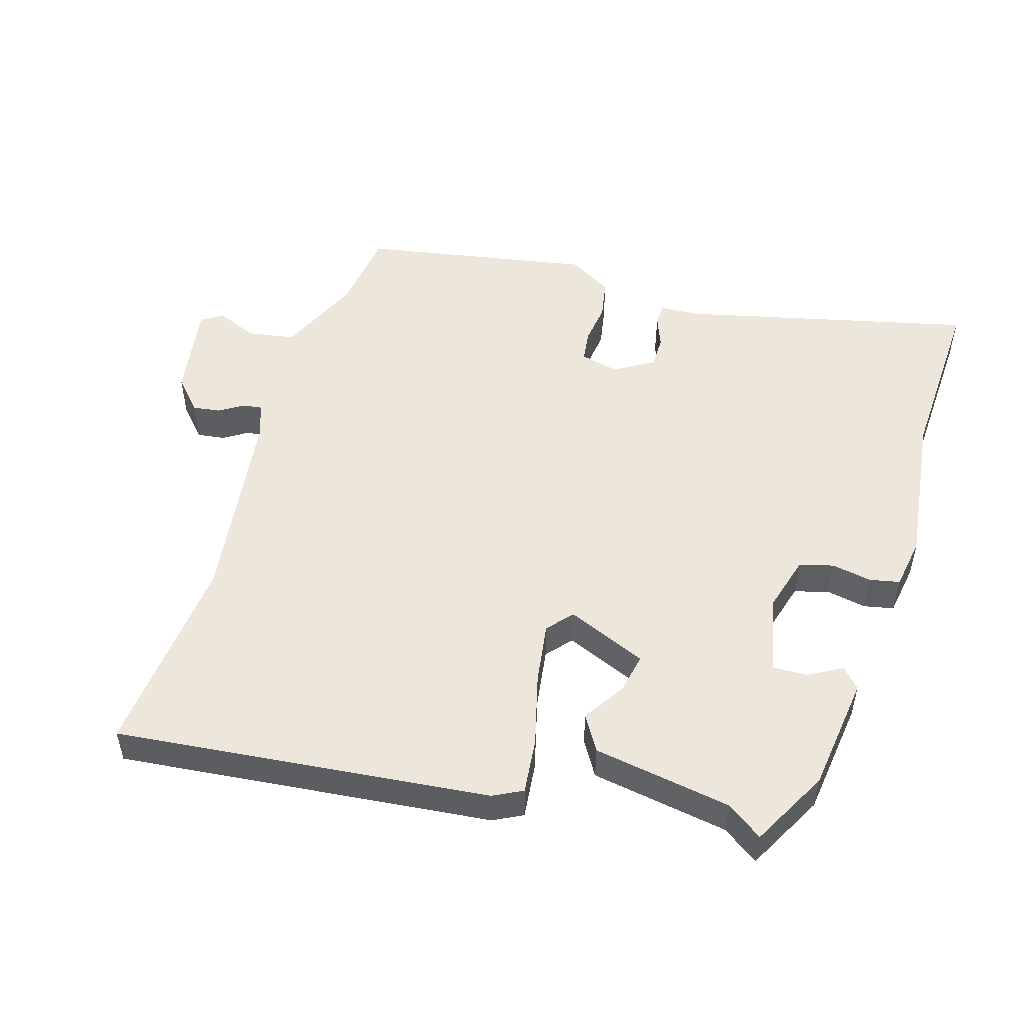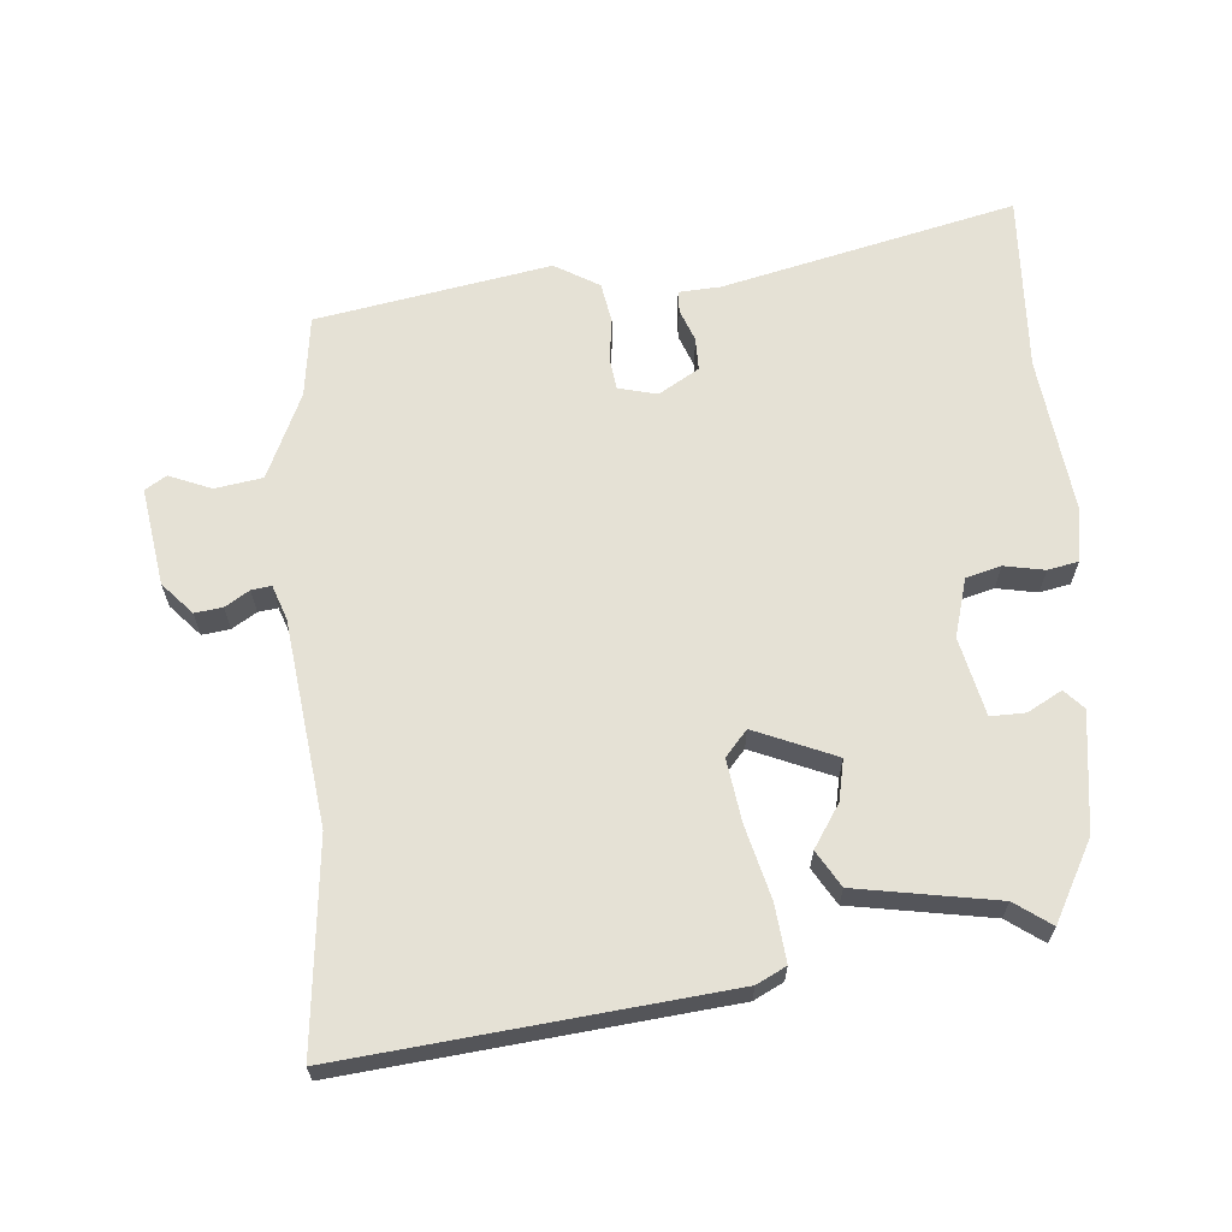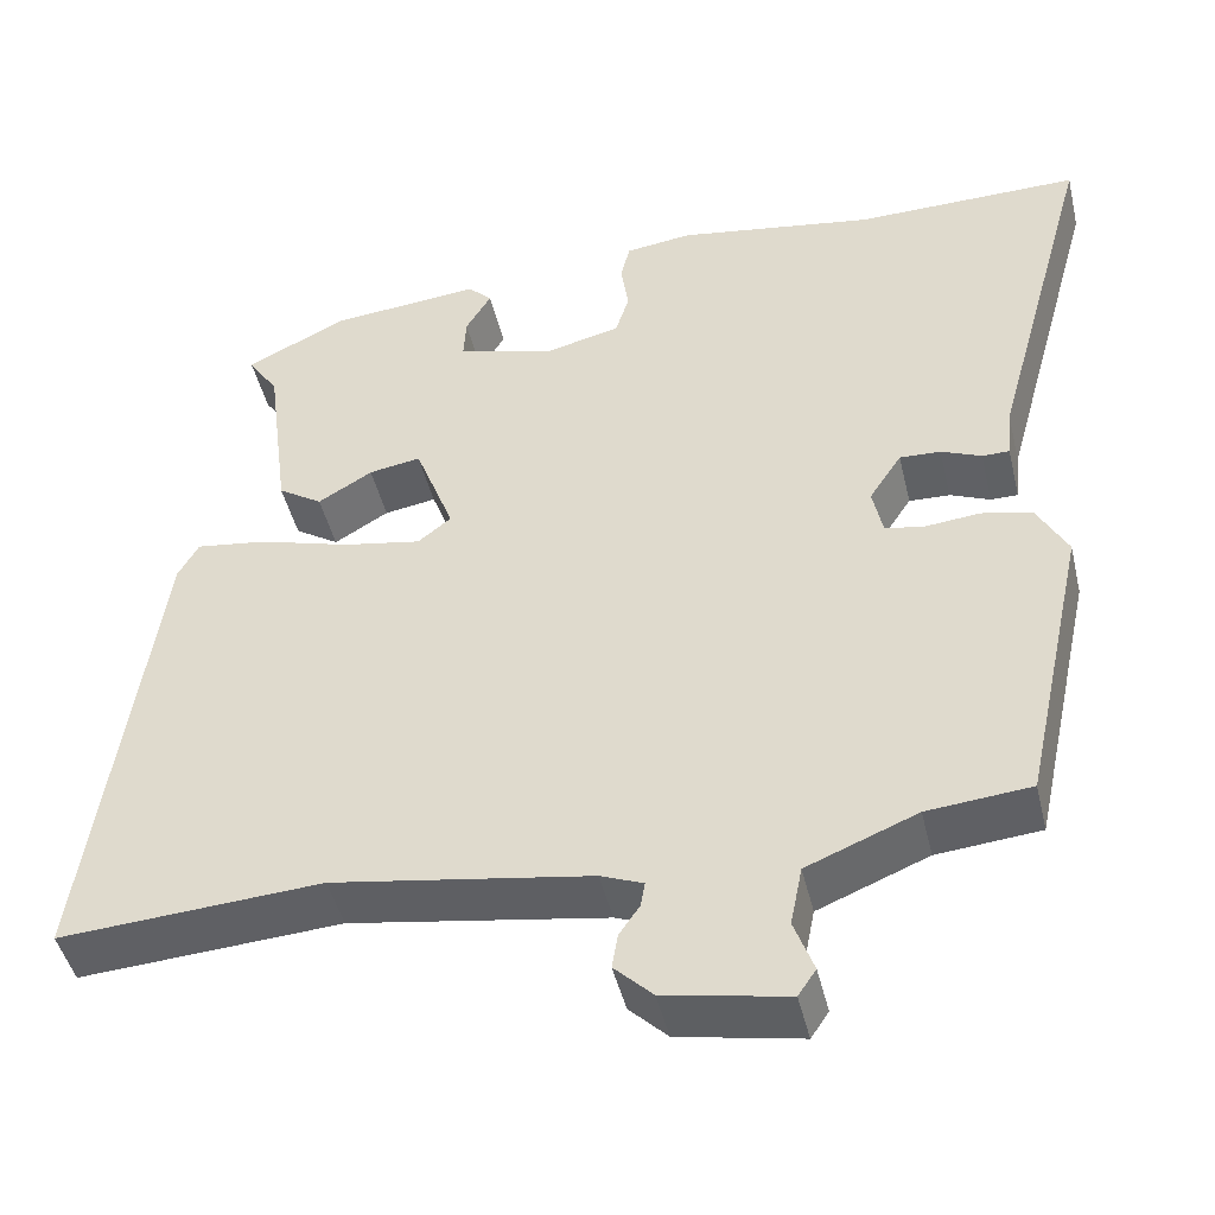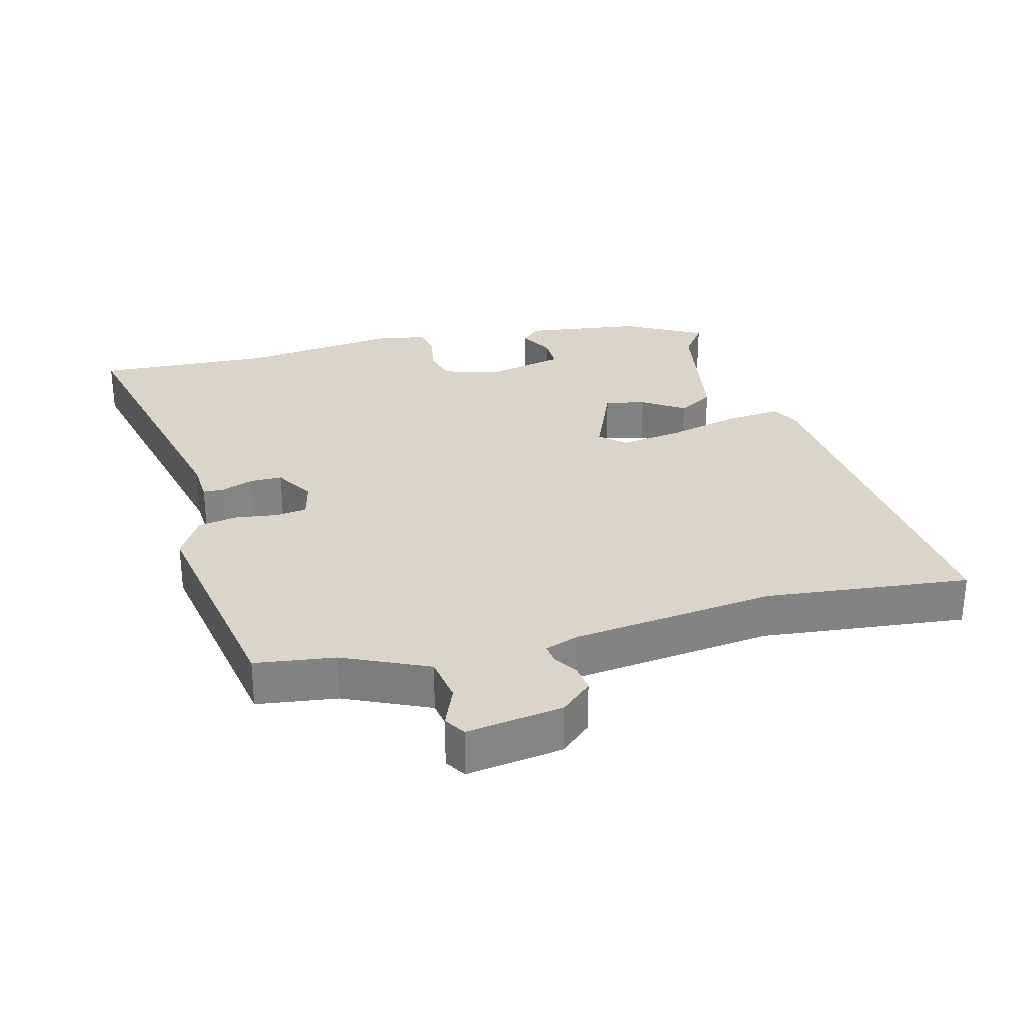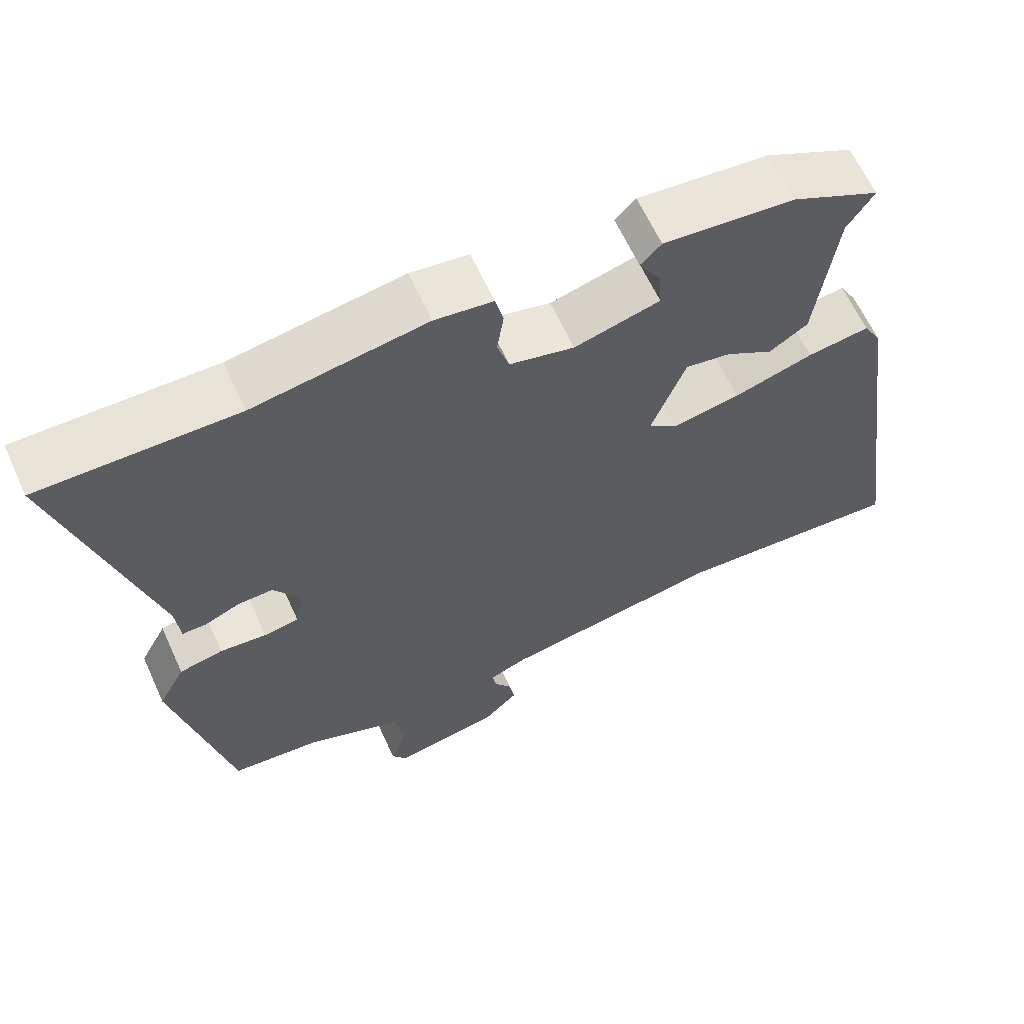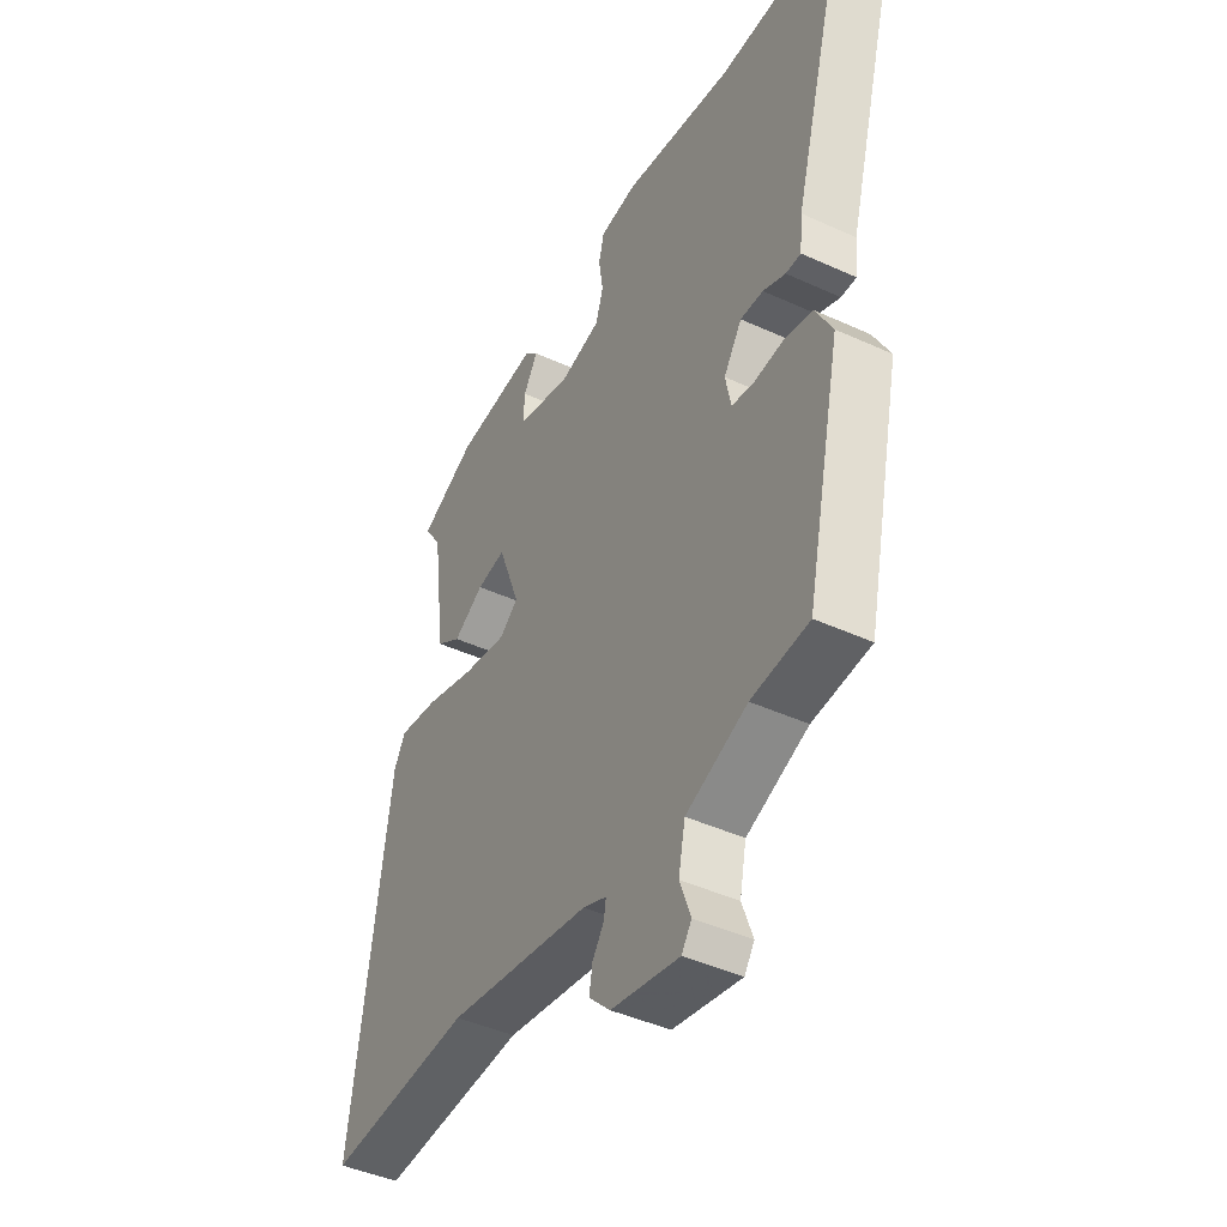
<metadata>
{"format":"obj","ext":"obj","renderer":"f3d","projection":"perspective","resolution":1024,"background":"white","views":[{"elev":51.5,"azim":-71.1,"up":"+Y"},{"elev":65.0,"azim":-92.5,"up":"+Y"},{"elev":-45.9,"azim":13.3,"up":"+Z"},{"elev":29.3,"azim":167.9,"up":"+Y"},{"elev":63.0,"azim":155.5,"up":"+Z"},{"elev":-43.5,"azim":61.6,"up":"+Z"}]}
</metadata>
<code>
v -0.488 0.07 0.436
v -0.369 0.07 0.494
v -0.193 0.07 0.51
v -0.165 0.07 0.482
v -0.195 0.07 0.432
v -0.198 0.07 0.381
v -0.083 0.07 0.35
v 0.004 0.07 0.371
v 0.02 0.07 0.422
v 0.011 0.07 0.482
v 0.022 0.07 0.527
v 0.1 0.07 0.537
v 0.332 0.07 0.499
v 0.596 0.07 0.501
v 0.477 0.07 0.071
v 0.471 0.07 0.01
v 0.439 0.07 0.01
v 0.392 0.07 0.03
v 0.344 0.07 0.032
v 0.306 0.07 -0.026
v 0.318 0.07 -0.084
v 0.365 0.07 -0.092
v 0.428 0.07 -0.086
v 0.487 0.07 -0.099
v 0.523 0.07 -0.166
v 0.448 0.07 -0.509
v 0.327 0.07 -0.52
v 0.198 0.07 -0.572
v 0.184 0.07 -0.642
v 0.207 0.07 -0.705
v 0.186 0.07 -0.736
v 0.042 0.07 -0.708
v -0.003 0.07 -0.664
v 0.004 0.07 -0.623
v 0.028 0.07 -0.588
v 0.033 0.07 -0.559
v -0.017 0.07 -0.539
v -0.319 0.07 -0.489
v -0.627 0.07 -0.508
v -0.548 0.07 0.051
v -0.524 0.07 0.094
v -0.44 0.07 0.082
v -0.333 0.07 0.05
v -0.241 0.07 0.033
v -0.202 0.07 0.064
v -0.248 0.07 0.186
v -0.309 0.07 0.176
v -0.373 0.07 0.138
v -0.425 0.07 0.172
v -0.452 0.07 0.381
v -0.488 0 0.436
v -0.369 0 0.494
v -0.193 0 0.51
v -0.165 0 0.482
v -0.195 0 0.432
v -0.198 0 0.381
v -0.083 0 0.35
v 0.004 0 0.371
v 0.02 0 0.422
v 0.011 0 0.482
v 0.022 0 0.527
v 0.1 0 0.537
v 0.332 0 0.499
v 0.596 0 0.501
v 0.477 0 0.071
v 0.471 0 0.01
v 0.439 0 0.01
v 0.392 0 0.03
v 0.344 0 0.032
v 0.306 0 -0.026
v 0.318 0 -0.084
v 0.365 0 -0.092
v 0.428 0 -0.086
v 0.487 0 -0.099
v 0.523 0 -0.166
v 0.448 0 -0.509
v 0.327 0 -0.52
v 0.198 0 -0.572
v 0.184 0 -0.642
v 0.207 0 -0.705
v 0.186 0 -0.736
v 0.042 0 -0.708
v -0.003 0 -0.664
v 0.004 0 -0.623
v 0.028 0 -0.588
v 0.033 0 -0.559
v -0.017 0 -0.539
v -0.319 0 -0.489
v -0.627 0 -0.508
v -0.548 0 0.051
v -0.524 0 0.094
v -0.44 0 0.082
v -0.333 0 0.05
v -0.241 0 0.033
v -0.202 0 0.064
v -0.248 0 0.186
v -0.309 0 0.176
v -0.373 0 0.138
v -0.425 0 0.172
v -0.452 0 0.381
f 47 48 49 50
f 46 47 50 1
f 40 41 42 43
f 38 39 40 43
f 37 38 43 44
f 36 37 44 45
f 32 33 34 35
f 32 35 36
f 29 30 31 32
f 28 29 32 36
f 27 28 36 45
f 22 23 24 25
f 21 22 25 26
f 15 16 17 18
f 13 14 15 18
f 13 18 19
f 12 13 19 20
f 9 10 11 12
f 8 9 12 20
f 2 3 4 5
f 46 1 2 5
f 46 5 6
f 45 46 6 7
f 21 26 27 45
f 20 21 45
f 7 8 20 45
f 100 99 98 97
f 51 100 97 96
f 93 92 91 90
f 93 90 89 88
f 94 93 88 87
f 95 94 87 86
f 85 84 83 82
f 86 85 82
f 82 81 80 79
f 86 82 79 78
f 95 86 78 77
f 75 74 73 72
f 76 75 72 71
f 68 67 66 65
f 68 65 64 63
f 69 68 63
f 70 69 63 62
f 62 61 60 59
f 70 62 59 58
f 55 54 53 52
f 55 52 51 96
f 56 55 96
f 57 56 96 95
f 95 77 76 71
f 95 71 70
f 95 70 58 57
f 1 51 52 2
f 2 52 53 3
f 3 53 54 4
f 4 54 55 5
f 5 55 56 6
f 6 56 57 7
f 7 57 58 8
f 8 58 59 9
f 9 59 60 10
f 10 60 61 11
f 11 61 62 12
f 12 62 63 13
f 13 63 64 14
f 14 64 65 15
f 15 65 66 16
f 16 66 67 17
f 17 67 68 18
f 18 68 69 19
f 19 69 70 20
f 20 70 71 21
f 21 71 72 22
f 22 72 73 23
f 23 73 74 24
f 24 74 75 25
f 25 75 76 26
f 26 76 77 27
f 27 77 78 28
f 28 78 79 29
f 29 79 80 30
f 30 80 81 31
f 31 81 82 32
f 32 82 83 33
f 33 83 84 34
f 34 84 85 35
f 35 85 86 36
f 36 86 87 37
f 37 87 88 38
f 38 88 89 39
f 39 89 90 40
f 40 90 91 41
f 41 91 92 42
f 42 92 93 43
f 43 93 94 44
f 44 94 95 45
f 45 95 96 46
f 46 96 97 47
f 47 97 98 48
f 48 98 99 49
f 49 99 100 50
f 50 100 51 1

</code>
